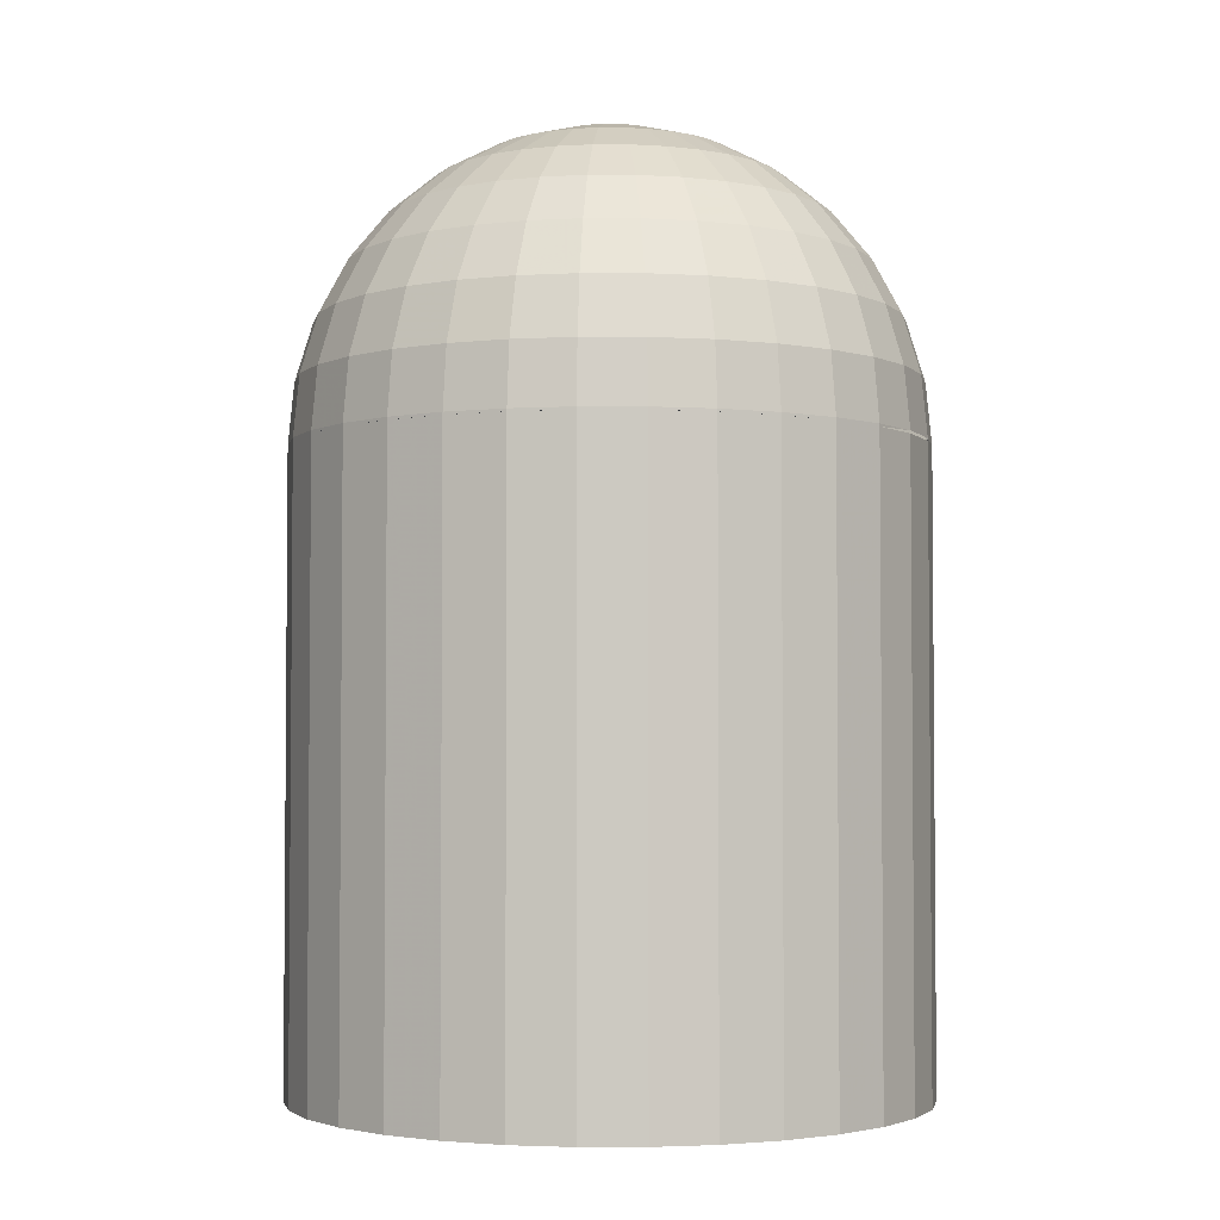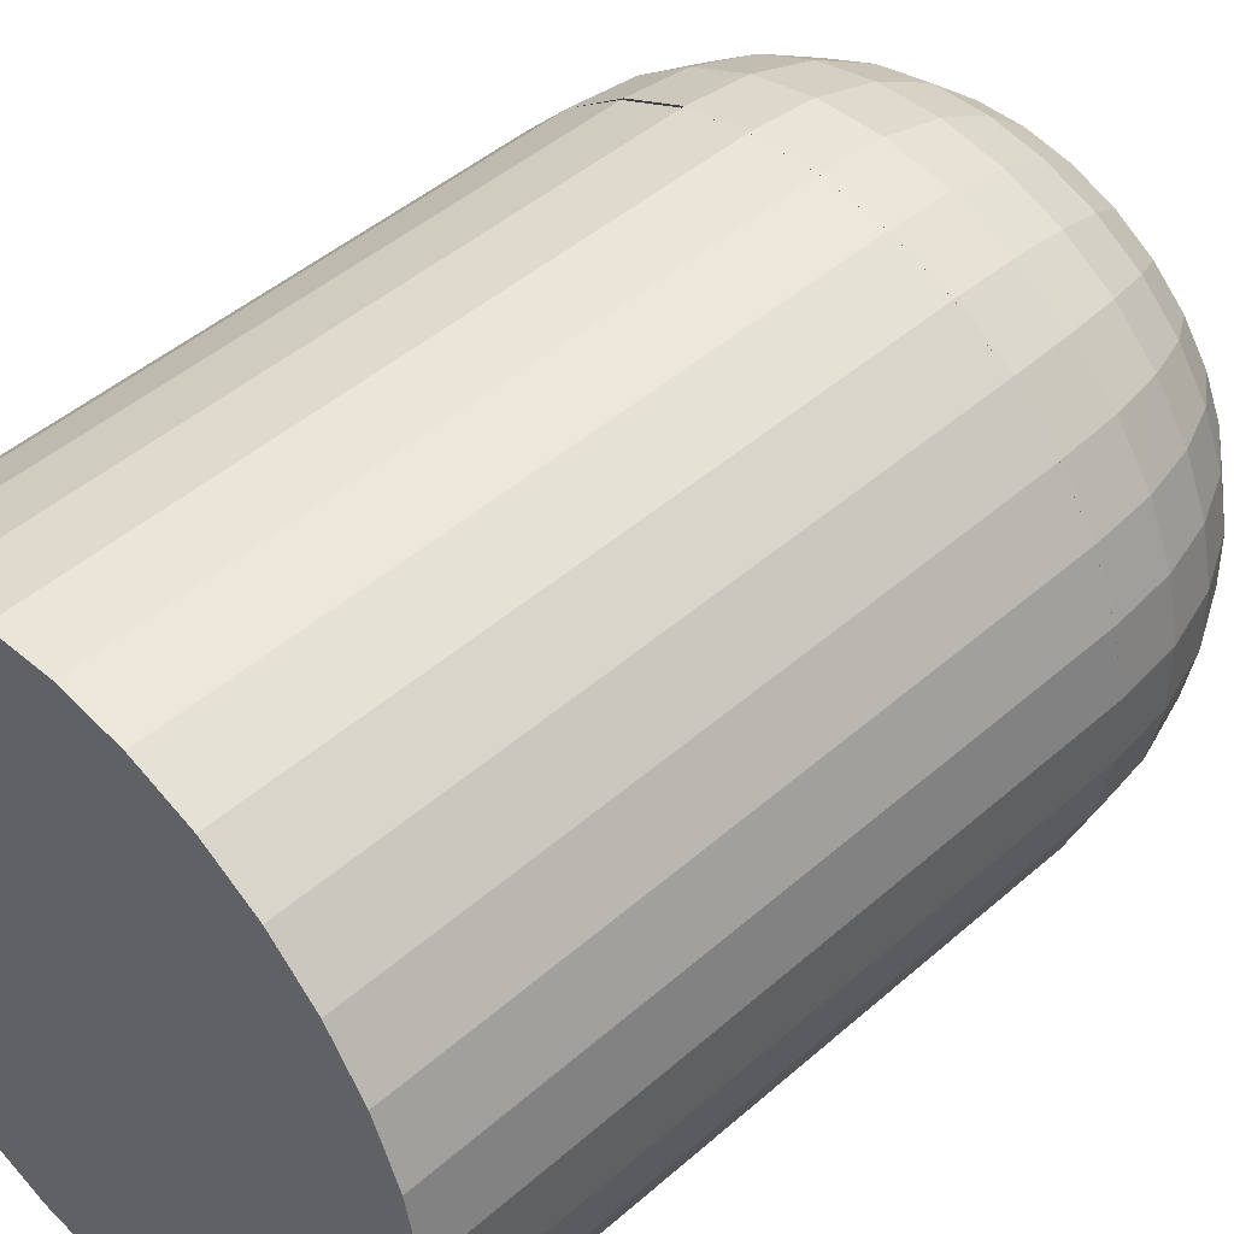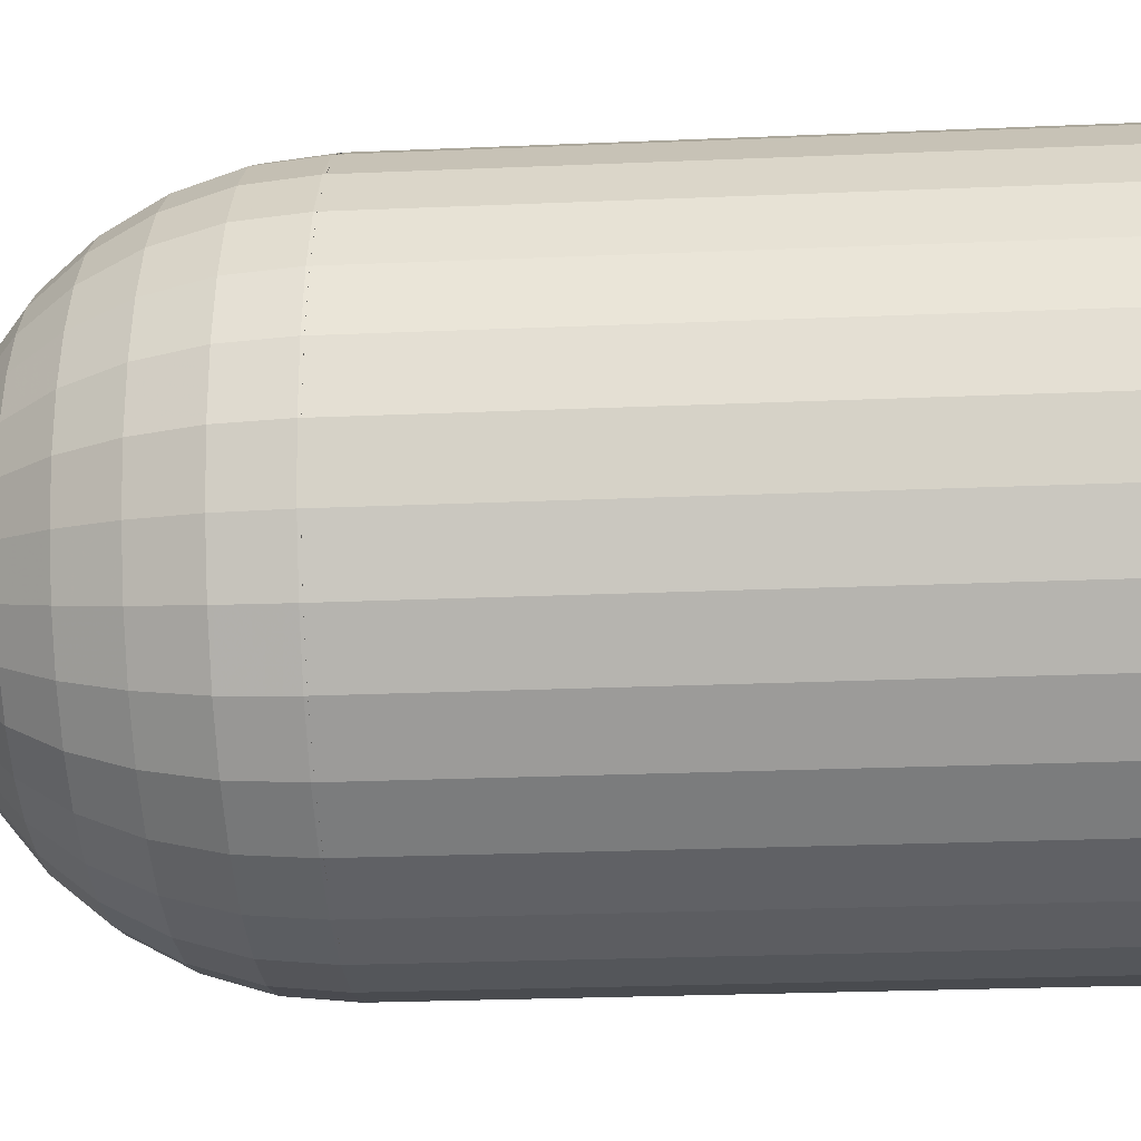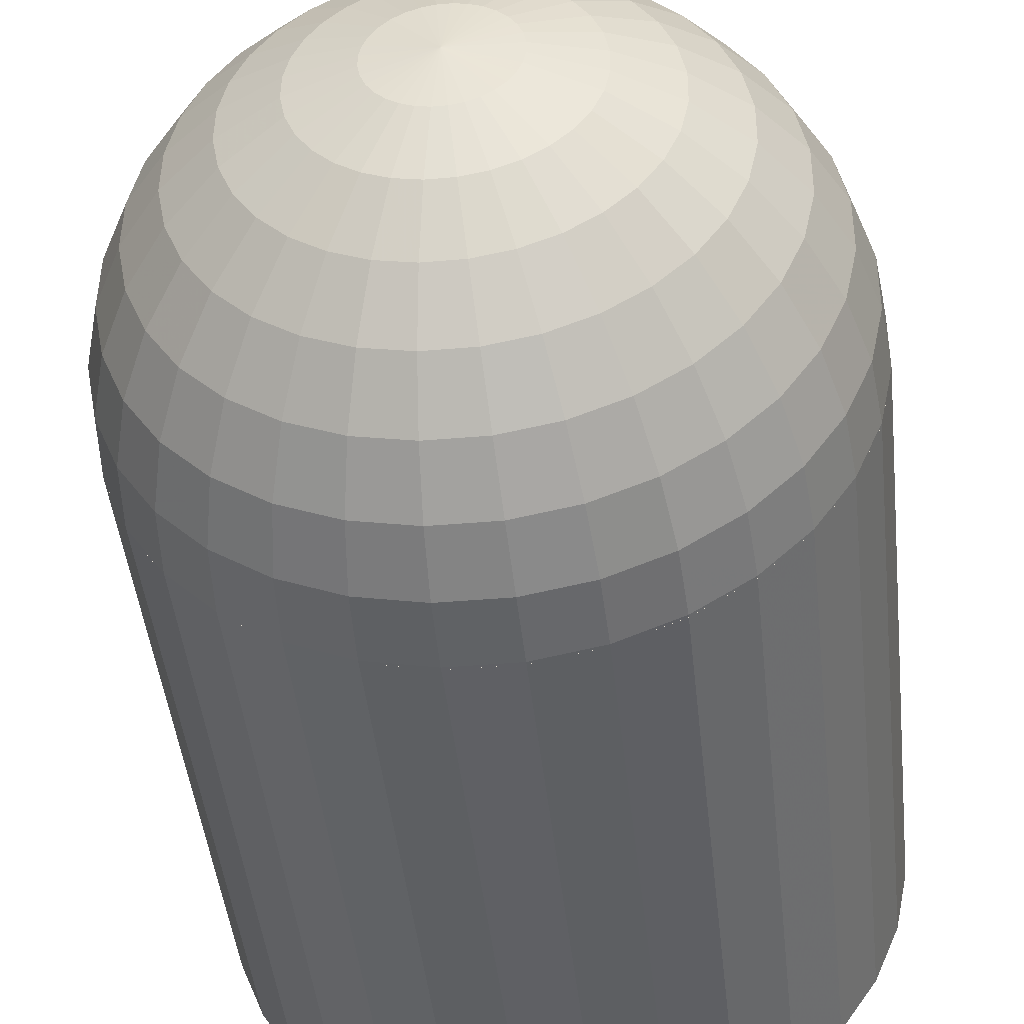
<metadata>
{"format":"obj","ext":"obj","renderer":"f3d","projection":"perspective","resolution":1024,"background":"white","views":[{"elev":-3.1,"azim":-91.0,"up":"+Y"},{"elev":45.7,"azim":44.8,"up":"+Z"},{"elev":-25.8,"azim":-86.1,"up":"+Z"},{"elev":-45.1,"azim":-173.8,"up":"+Z"}]}
</metadata>
<code>
o Sphere
v 0.017 1.989 0.1943
v 0.03335 1.933 0.3812
v 0.04842 1.84 0.5535
v 0.06163 1.716 0.7044
v 0.07247 1.564 0.8283
v 0.08052 1.391 0.9204
v 0.08548 1.204 0.9771
v 0.08716 1.009 0.9962
v -0.02124 1.989 0.1939
v -0.04166 1.933 0.3804
v -0.06048 1.84 0.5523
v -0.07698 1.716 0.7029
v -0.09052 1.564 0.8265
v -0.1006 1.391 0.9184
v -0.1068 1.204 0.975
v -0.1089 1.009 0.9941
v -0.05867 1.989 0.1861
v -0.1151 1.933 0.365
v -0.1671 1.84 0.5299
v -0.2126 1.716 0.6744
v -0.25 1.564 0.793
v -0.2778 1.391 0.8811
v -0.2949 1.204 0.9354
v -0.3007 1.009 0.9537
v -0.09384 1.989 0.171
v -0.1841 1.933 0.3355
v -0.2672 1.84 0.4871
v -0.3401 1.716 0.6199
v -0.3999 1.564 0.729
v -0.4444 1.391 0.81
v -0.4717 1.204 0.8599
v -0.481 1.009 0.8767
v -0.1254 1.989 0.1494
v -0.246 1.933 0.2932
v -0.3571 1.84 0.4256
v -0.4545 1.716 0.5417
v -0.5345 1.564 0.6369
v -0.5939 1.391 0.7077
v -0.6304 1.204 0.7513
v -0.6428 1.009 0.766
v -0.1521 1.989 0.1221
v -0.2984 1.933 0.2395
v -0.4333 1.84 0.3477
v -0.5515 1.716 0.4426
v -0.6484 1.564 0.5204
v -0.7205 1.391 0.5783
v -0.7649 1.204 0.6139
v -0.7799 1.009 0.6259
v -0.173 1.989 0.09008
v -0.3394 1.933 0.1767
v -0.4928 1.84 0.2565
v -0.6272 1.716 0.3265
v -0.7375 1.564 0.3839
v -0.8195 1.391 0.4266
v -0.87 1.204 0.4529
v -0.887 1.009 0.4617
v -0.1873 1.989 0.05459
v -0.3674 1.933 0.1071
v -0.5334 1.84 0.1555
v -0.6789 1.716 0.1979
v -0.7983 1.564 0.2327
v -0.887 1.391 0.2585
v -0.9416 1.204 0.2745
v -0.96 1.009 0.2798
v -0.1943 1.989 0.017
v -0.3812 1.933 0.03335
v -0.5535 1.84 0.04842
v -0.7044 1.716 0.06163
v -0.8283 1.564 0.07247
v -0.9204 1.391 0.08052
v -0.9771 1.204 0.08548
v -0.9962 1.009 0.08715
v -0.1939 1.989 -0.02124
v -0.3804 1.933 -0.04166
v -0.5523 1.84 -0.06048
v -0.7029 1.716 -0.07698
v -0.8265 1.564 -0.09052
v -0.9184 1.391 -0.1006
v -0.975 1.204 -0.1068
v -0.9941 1.009 -0.1089
v -0.1861 1.989 -0.05867
v -0.365 1.933 -0.1151
v -0.5299 1.84 -0.1671
v -0.6744 1.716 -0.2126
v -0.793 1.564 -0.25
v -0.8811 1.391 -0.2778
v -0.9354 1.204 -0.2949
v -0.9537 1.009 -0.3007
v -0.171 1.989 -0.09384
v -0.3355 1.933 -0.1841
v -0.4871 1.84 -0.2672
v -0.6199 1.716 -0.3401
v -0.729 1.564 -0.3999
v -0.81 1.391 -0.4444
v -0.8599 1.204 -0.4717
v -0.8767 1.009 -0.481
v -0.1494 1.989 -0.1254
v -0.2932 1.933 -0.246
v -0.4256 1.84 -0.3571
v -0.5417 1.716 -0.4545
v -0.6369 1.564 -0.5345
v -0.7077 1.391 -0.5939
v -0.7513 1.204 -0.6304
v -0.766 1.009 -0.6428
v -0.1221 1.989 -0.1521
v -0.2395 1.933 -0.2984
v -0.3477 1.84 -0.4333
v -0.4426 1.716 -0.5515
v -0.5204 1.564 -0.6485
v -0.5783 1.391 -0.7205
v -0.6139 1.204 -0.7649
v -0.6259 1.009 -0.7799
v -0.09008 1.989 -0.173
v -0.1767 1.933 -0.3394
v -0.2565 1.84 -0.4928
v -0.3265 1.716 -0.6272
v -0.3839 1.564 -0.7375
v -0.4266 1.391 -0.8195
v -0.4529 1.204 -0.87
v -0.4617 1.009 -0.887
v -0.05459 1.989 -0.1873
v -0.1071 1.933 -0.3674
v -0.1555 1.84 -0.5334
v -0.1979 1.716 -0.6789
v -0.2327 1.564 -0.7983
v -0.2585 1.391 -0.887
v -0.2745 1.204 -0.9416
v -0.2798 1.009 -0.96
v -0.017 1.989 -0.1943
v -0.03335 1.933 -0.3812
v -0.04842 1.84 -0.5535
v -0.06163 1.716 -0.7044
v -0.07247 1.564 -0.8283
v -0.08052 1.391 -0.9204
v -0.08548 1.204 -0.9771
v -0.08716 1.009 -0.9962
v 0.02124 1.989 -0.1939
v 0.04166 1.933 -0.3804
v 0.06048 1.84 -0.5523
v 0.07698 1.716 -0.7029
v 0.09052 1.564 -0.8265
v 0.1006 1.391 -0.9184
v 0.1068 1.204 -0.975
v 0.1089 1.009 -0.9941
v 0.05867 1.989 -0.1861
v 0.1151 1.933 -0.365
v 0.1671 1.84 -0.5299
v 0.2126 1.716 -0.6744
v 0.25 1.564 -0.793
v 0.2778 1.391 -0.8811
v 0.2949 1.204 -0.9354
v 0.3007 1.009 -0.9537
v 0.09384 1.989 -0.171
v 0.1841 1.933 -0.3355
v 0.2672 1.84 -0.4871
v 0.3401 1.716 -0.6199
v 0.3999 1.564 -0.729
v 0.4444 1.391 -0.81
v 0.4717 1.204 -0.8599
v 0.481 1.009 -0.8767
v 0.1254 1.989 -0.1494
v 0.246 1.933 -0.2932
v 0.3571 1.84 -0.4256
v 0.4545 1.716 -0.5417
v 0.5345 1.564 -0.6369
v 0.5939 1.391 -0.7077
v 0.6304 1.204 -0.7513
v 0.6428 1.009 -0.766
v 0.1521 1.989 -0.1221
v 0.2984 1.933 -0.2395
v 0.4333 1.84 -0.3477
v 0.5515 1.716 -0.4426
v 0.6484 1.564 -0.5204
v 0.7205 1.391 -0.5783
v 0.7649 1.204 -0.6139
v 0.7799 1.009 -0.6259
v 0.173 1.989 -0.09008
v 0.3394 1.933 -0.1767
v 0.4928 1.84 -0.2565
v 0.6272 1.716 -0.3265
v 0.7375 1.564 -0.3839
v 0.8195 1.391 -0.4266
v 0.87 1.204 -0.4529
v 0.887 1.009 -0.4617
v 0.1873 1.989 -0.05459
v 0.3674 1.933 -0.1071
v 0.5334 1.84 -0.1555
v 0.6789 1.716 -0.1979
v 0.7983 1.564 -0.2327
v 0.887 1.391 -0.2585
v 0.9416 1.204 -0.2745
v 0.96 1.009 -0.2798
v 0.1943 1.989 -0.017
v 0.3812 1.933 -0.03335
v 0.5535 1.84 -0.04842
v 0.7044 1.716 -0.06163
v 0.8283 1.564 -0.07247
v 0.9204 1.391 -0.08052
v 0.9771 1.204 -0.08548
v 0.9962 1.009 -0.08716
v 0.1939 1.989 0.02124
v 0.3804 1.933 0.04166
v 0.5523 1.84 0.06048
v 0.7029 1.716 0.07698
v 0.8265 1.564 0.09052
v 0.9184 1.391 0.1006
v 0.975 1.204 0.1068
v 0.9941 1.009 0.1089
v 0.1861 1.989 0.05867
v 0.365 1.933 0.1151
v 0.5299 1.84 0.1671
v 0.6744 1.716 0.2126
v 0.793 1.564 0.25
v 0.8811 1.391 0.2778
v 0.9354 1.204 0.2949
v 0.9537 1.009 0.3007
v 0.171 1.989 0.09384
v 0.3355 1.933 0.1841
v 0.4871 1.84 0.2672
v 0.6199 1.716 0.3401
v 0.729 1.564 0.3999
v 0.81 1.391 0.4444
v 0.8599 1.204 0.4717
v 0.8767 1.009 0.481
v 0.1494 1.989 0.1254
v 0.2932 1.933 0.246
v 0.4256 1.84 0.3571
v 0.5417 1.716 0.4545
v 0.6369 1.564 0.5345
v 0.7077 1.391 0.5939
v 0.7513 1.204 0.6304
v 0.766 1.009 0.6428
v 0.1221 1.989 0.1521
v 0.2395 1.933 0.2984
v 0.3477 1.84 0.4333
v 0.4426 1.716 0.5515
v 0.5204 1.564 0.6484
v 0.5783 1.391 0.7205
v 0.6139 1.204 0.7649
v 0.6259 1.009 0.7799
v 0 2.009 -0
v 0.09008 1.989 0.173
v 0.1767 1.933 0.3394
v 0.2565 1.84 0.4928
v 0.3265 1.716 0.6272
v 0.3839 1.564 0.7375
v 0.4266 1.391 0.8195
v 0.4529 1.204 0.87
v 0.4617 1.009 0.887
v 0.05459 1.989 0.1873
v 0.1071 1.933 0.3674
v 0.1555 1.84 0.5334
v 0.1979 1.716 0.6789
v 0.2327 1.564 0.7983
v 0.2585 1.391 0.887
v 0.2745 1.204 0.9416
v 0.2798 1.009 0.96
v -0.9962 -1 0.08716
v -0.9962 1 0.08716
v -0.9941 -1 -0.1089
v -0.9941 1 -0.1089
v -0.9537 -1 -0.3007
v -0.9537 1 -0.3007
v -0.8767 -1 -0.481
v -0.8767 1 -0.481
v -0.766 -1 -0.6428
v -0.766 1 -0.6428
v -0.6259 -1 -0.7799
v -0.6259 1 -0.7799
v -0.4617 -1 -0.887
v -0.4617 1 -0.887
v -0.2798 -1 -0.96
v -0.2798 1 -0.96
v -0.08716 -1 -0.9962
v -0.08716 1 -0.9962
v 0.1089 -1 -0.9941
v 0.1089 1 -0.9941
v 0.3007 -1 -0.9537
v 0.3007 1 -0.9537
v 0.481 -1 -0.8767
v 0.481 1 -0.8767
v 0.6428 -1 -0.766
v 0.6428 1 -0.766
v 0.7799 -1 -0.6259
v 0.7799 1 -0.6259
v 0.887 -1 -0.4617
v 0.887 1 -0.4617
v 0.96 -1 -0.2798
v 0.96 1 -0.2798
v 0.9962 -1 -0.08715
v 0.9962 1 -0.08715
v 0.9941 -1 0.1089
v 0.9941 1 0.1089
v 0.9537 -1 0.3007
v 0.9537 1 0.3007
v 0.8767 -1 0.481
v 0.8767 1 0.481
v 0.766 -1 0.6428
v 0.766 1 0.6428
v 0.6259 -1 0.7799
v 0.6259 1 0.7799
v 0.4617 -1 0.887
v 0.4617 1 0.887
v 0.2798 -1 0.96
v 0.2798 1 0.96
v 0.08715 -1 0.9962
v 0.08715 1 0.9962
v -0.1089 -1 0.9941
v -0.1089 1 0.9941
v -0.3007 -1 0.9537
v -0.3007 1 0.9537
v -0.481 -1 0.8767
v -0.481 1 0.8767
v -0.6428 -1 0.766
v -0.6428 1 0.766
v -0.7799 -1 0.6259
v -0.7799 1 0.6259
v -0.887 -1 0.4617
v -0.887 1 0.4617
v -0.96 -1 0.2798
v -0.96 1 0.2798
v 0.08716 1 0.9962
v -0.1089 1 0.9941
v -0.3007 1 0.9537
v 0.03181 1.694 0.6248
v -0.6428 1 0.766
v -0.7799 1 0.6259
v -0.887 1 0.4617
v -0.96 1 0.2798
v -0.9962 1 0.08715
v -0.9941 1 -0.1089
v -0.9537 1 -0.3007
v -0.8767 1 -0.481
v -0.766 1 -0.6428
v -0.6259 1 -0.7799
v -0.4617 1 -0.887
v -0.2798 1 -0.96
v -0.08716 1 -0.9962
v 0.1089 1 -0.9941
v 0.3007 1 -0.9537
v 0.481 1 -0.8767
v 0.6428 1 -0.766
v 0.7799 1 -0.6259
v 0.887 1 -0.4617
v 0.96 1 -0.2798
v 0.9962 1 -0.08716
v 0.9941 1 0.1089
v 0.9537 1 0.3007
v 0.8767 1 0.481
v 0.766 1 0.6428
v 0.6259 1 0.7799
v 0.4617 1 0.887
v 0.2798 1 0.96
f 8 7 15 16
f 6 5 13 14
f 4 3 11 12
f 2 1 9 10
f 7 6 14 15
f 5 4 12 13
f 3 2 10 11
f 15 14 22 23
f 13 12 20 21
f 11 10 18 19
f 16 15 23 24
f 14 13 21 22
f 12 11 19 20
f 10 9 17 18
f 23 22 30 31
f 21 20 28 29
f 19 18 26 27
f 24 23 31 32
f 22 21 29 30
f 20 19 27 28
f 18 17 25 26
f 31 30 38 39
f 29 28 36 37
f 27 26 34 35
f 32 31 39 40
f 30 29 37 38
f 28 27 35 36
f 26 25 33 34
f 39 38 46 47
f 37 36 44 45
f 35 34 42 43
f 40 39 47 48
f 38 37 45 46
f 36 35 43 44
f 34 33 41 42
f 47 46 54 55
f 45 44 52 53
f 43 42 50 51
f 48 47 55 56
f 46 45 53 54
f 44 43 51 52
f 42 41 49 50
f 55 54 62 63
f 53 52 60 61
f 51 50 58 59
f 56 55 63 64
f 54 53 61 62
f 52 51 59 60
f 50 49 57 58
f 63 62 70 71
f 61 60 68 69
f 59 58 66 67
f 64 63 71 72
f 62 61 69 70
f 60 59 67 68
f 58 57 65 66
f 71 70 78 79
f 69 68 76 77
f 67 66 74 75
f 72 71 79 80
f 70 69 77 78
f 68 67 75 76
f 66 65 73 74
f 79 78 86 87
f 77 76 84 85
f 75 74 82 83
f 80 79 87 88
f 78 77 85 86
f 76 75 83 84
f 74 73 81 82
f 87 86 94 95
f 85 84 92 93
f 83 82 90 91
f 88 87 95 96
f 86 85 93 94
f 84 83 91 92
f 82 81 89 90
f 95 94 102 103
f 93 92 100 101
f 91 90 98 99
f 96 95 103 104
f 94 93 101 102
f 92 91 99 100
f 90 89 97 98
f 103 102 110 111
f 101 100 108 109
f 99 98 106 107
f 104 103 111 112
f 102 101 109 110
f 100 99 107 108
f 98 97 105 106
f 111 110 118 119
f 109 108 116 117
f 107 106 114 115
f 112 111 119 120
f 110 109 117 118
f 108 107 115 116
f 106 105 113 114
f 119 118 126 127
f 117 116 124 125
f 115 114 122 123
f 120 119 127 128
f 118 117 125 126
f 116 115 123 124
f 114 113 121 122
f 127 126 134 135
f 125 124 132 133
f 123 122 130 131
f 128 127 135 136
f 126 125 133 134
f 124 123 131 132
f 122 121 129 130
f 135 134 142 143
f 133 132 140 141
f 131 130 138 139
f 136 135 143 144
f 134 133 141 142
f 132 131 139 140
f 130 129 137 138
f 143 142 150 151
f 141 140 148 149
f 139 138 146 147
f 144 143 151 152
f 142 141 149 150
f 140 139 147 148
f 138 137 145 146
f 151 150 158 159
f 149 148 156 157
f 147 146 154 155
f 152 151 159 160
f 150 149 157 158
f 148 147 155 156
f 146 145 153 154
f 159 158 166 167
f 157 156 164 165
f 155 154 162 163
f 160 159 167 168
f 158 157 165 166
f 156 155 163 164
f 154 153 161 162
f 167 166 174 175
f 165 164 172 173
f 163 162 170 171
f 168 167 175 176
f 166 165 173 174
f 164 163 171 172
f 162 161 169 170
f 175 174 182 183
f 173 172 180 181
f 171 170 178 179
f 176 175 183 184
f 174 173 181 182
f 172 171 179 180
f 170 169 177 178
f 183 182 190 191
f 181 180 188 189
f 179 178 186 187
f 184 183 191 192
f 182 181 189 190
f 180 179 187 188
f 178 177 185 186
f 191 190 198 199
f 189 188 196 197
f 187 186 194 195
f 192 191 199 200
f 190 189 197 198
f 188 187 195 196
f 186 185 193 194
f 199 198 206 207
f 197 196 204 205
f 195 194 202 203
f 200 199 207 208
f 198 197 205 206
f 196 195 203 204
f 194 193 201 202
f 207 206 214 215
f 205 204 212 213
f 203 202 210 211
f 208 207 215 216
f 206 205 213 214
f 204 203 211 212
f 202 201 209 210
f 215 214 222 223
f 213 212 220 221
f 211 210 218 219
f 216 215 223 224
f 214 213 221 222
f 212 211 219 220
f 210 209 217 218
f 223 222 230 231
f 221 220 228 229
f 219 218 226 227
f 224 223 231 232
f 222 221 229 230
f 220 219 227 228
f 218 217 225 226
f 231 230 238 239
f 229 228 236 237
f 227 226 234 235
f 232 231 239 240
f 230 229 237 238
f 228 227 235 236
f 226 225 233 234
f 239 238 247 248
f 237 236 245 246
f 235 234 243 244
f 240 239 248 249
f 238 237 246 247
f 236 235 244 245
f 234 233 242 243
f 248 247 255 256
f 246 245 253 254
f 244 243 251 252
f 249 248 256 257
f 247 246 254 255
f 245 244 252 253
f 243 242 250 251
f 1 241 9
f 9 241 17
f 17 241 25
f 25 241 33
f 33 241 41
f 41 241 49
f 49 241 57
f 57 241 65
f 65 241 73
f 73 241 81
f 81 241 89
f 89 241 97
f 97 241 105
f 105 241 113
f 113 241 121
f 121 241 129
f 129 241 137
f 137 241 145
f 145 241 153
f 153 241 161
f 161 241 169
f 169 241 177
f 177 241 185
f 185 241 193
f 193 241 201
f 201 241 209
f 209 241 217
f 217 241 225
f 225 241 233
f 233 241 242
f 242 241 250
f 256 255 6 7
f 254 253 4 5
f 252 251 2 3
f 250 241 1
f 257 256 7 8
f 255 254 5 6
f 253 252 3 4
f 251 250 1 2
f 258 259 261 260
f 260 261 263 262
f 262 263 265 264
f 264 265 267 266
f 266 267 269 268
f 268 269 271 270
f 270 271 273 272
f 272 273 275 274
f 274 275 277 276
f 276 277 279 278
f 278 279 281 280
f 280 281 283 282
f 282 283 285 284
f 284 285 287 286
f 286 287 289 288
f 288 289 291 290
f 290 291 293 292
f 292 293 295 294
f 294 295 297 296
f 296 297 299 298
f 298 299 301 300
f 300 301 303 302
f 302 303 305 304
f 304 305 307 306
f 306 307 309 308
f 308 309 311 310
f 310 311 313 312
f 312 313 315 314
f 314 315 317 316
f 316 317 319 318
f 261 259 321 319 317 315 313 311 309 307 305 303 301 299 297 295 293 291 289 287 285 283 281 279 277 275 273 271 269 267 265 263
f 320 321 259 258
f 318 319 321 320
f 258 260 262 264 266 268 270 272 274 276 278 280 282 284 286 288 290 292 294 296 298 300 302 304 306 308 310 312 314 316 318 320
f 192 200 346 345
f 323 324 325 326 327 328 329 330 331 332 333 334 335 336 337 338 339 340 341 342 343 344 345 346 347 348 349 350 351 352 353 322
f 16 24 324 323
f 104 112 335 334
f 232 240 351 350
f 144 152 340 339
f 56 64 329 328
f 249 257 353 352
f 184 192 345 344
f 96 104 334 333
f 224 232 350 349
f 136 144 339 338
f 48 56 328 327
f 240 249 352 351
f 176 184 344 343
f 88 96 333 332
f 216 224 349 348
f 8 16 323 322
f 40 48 327 326
f 128 136 338 337
f 168 176 343 342
f 80 88 332 331
f 208 216 348 347
f 32 40 326 325
f 120 128 337 336
f 160 168 342 341
f 72 80 331 330
f 200 208 347 346
f 24 32 325 324
f 112 120 336 335
f 257 8 322 353
f 152 160 341 340
f 64 72 330 329

</code>
